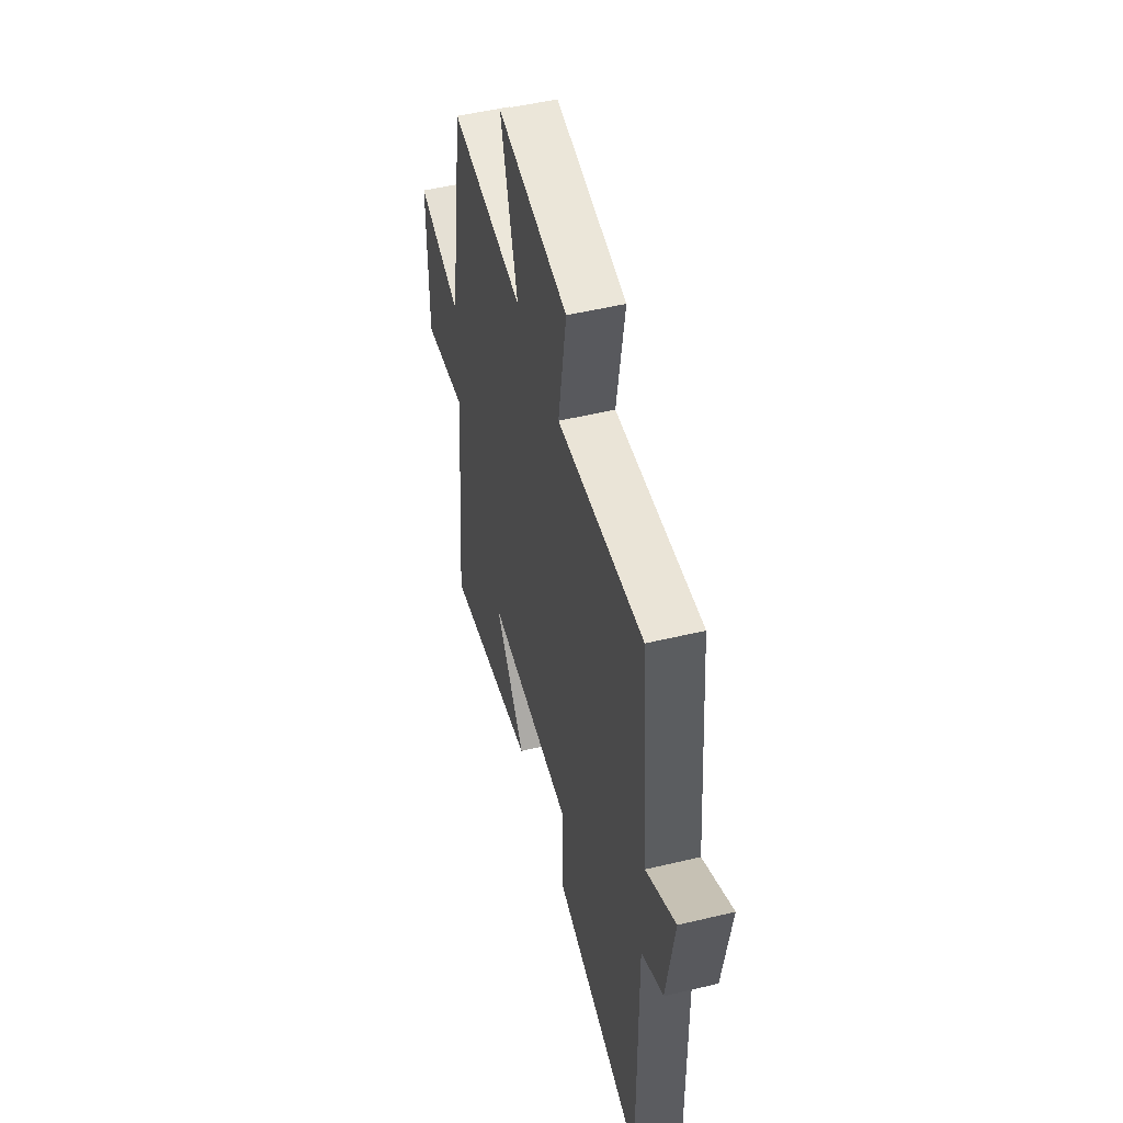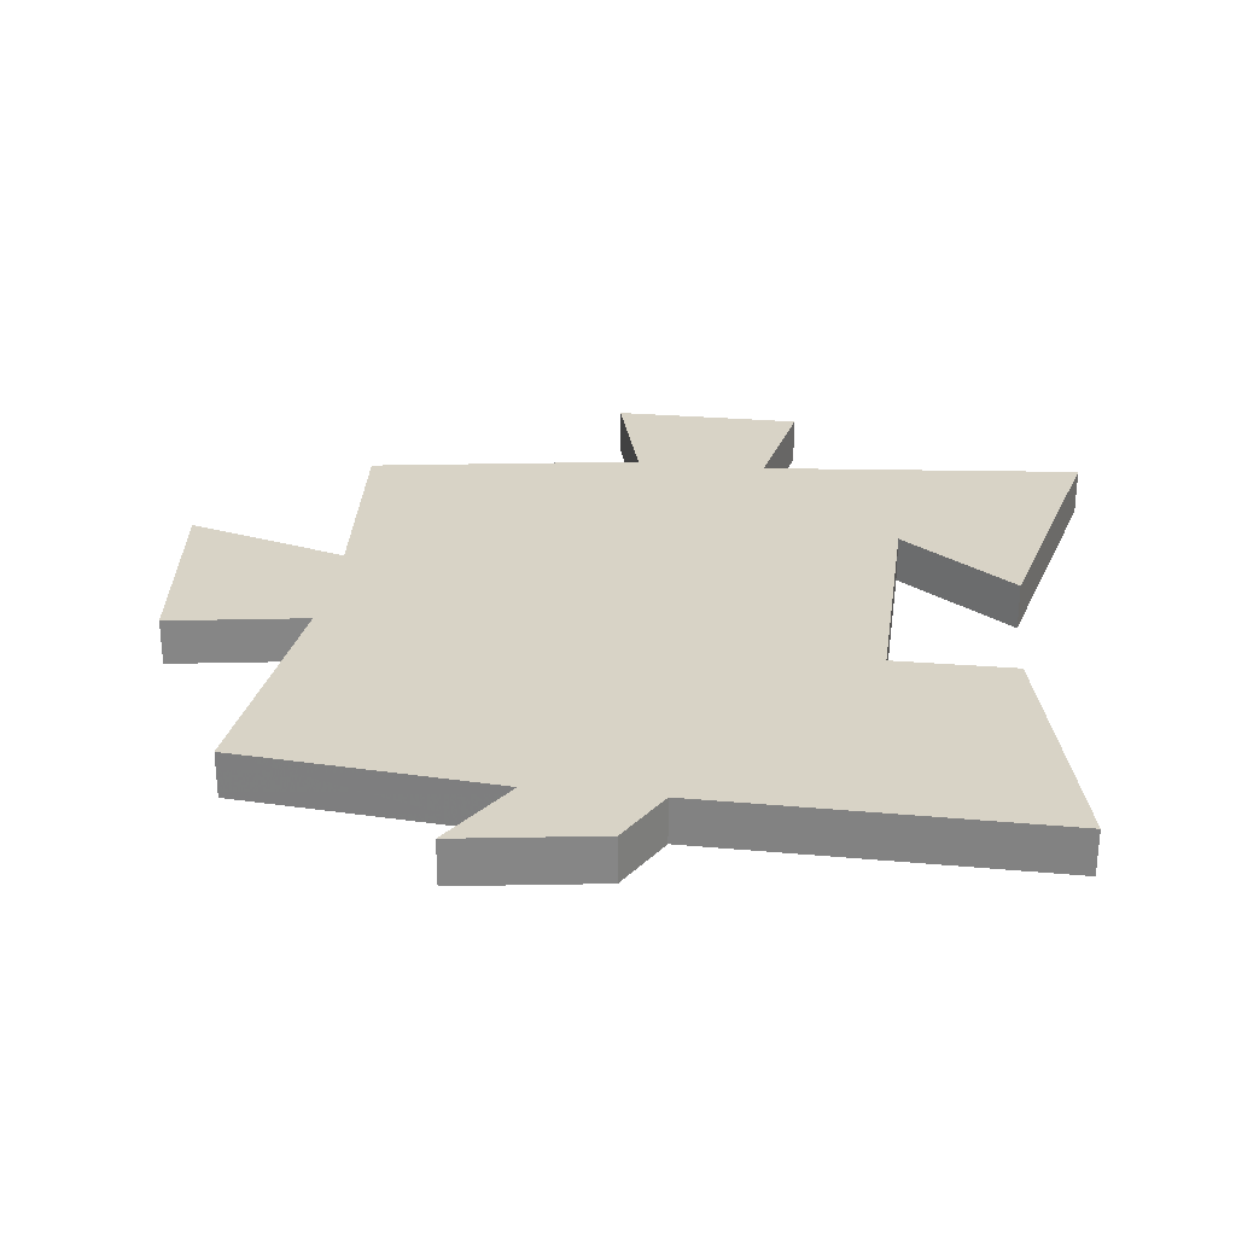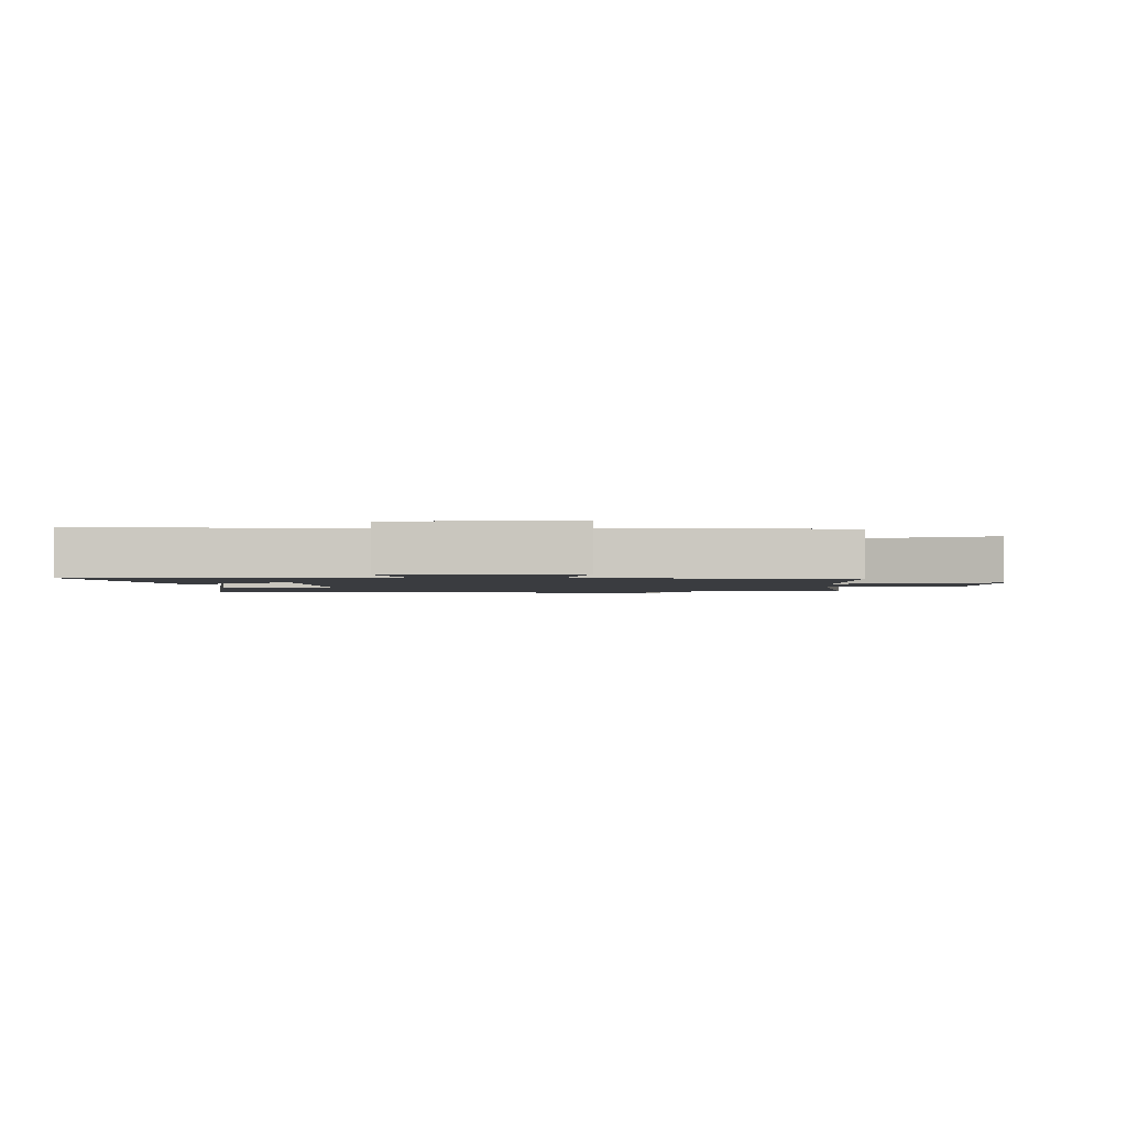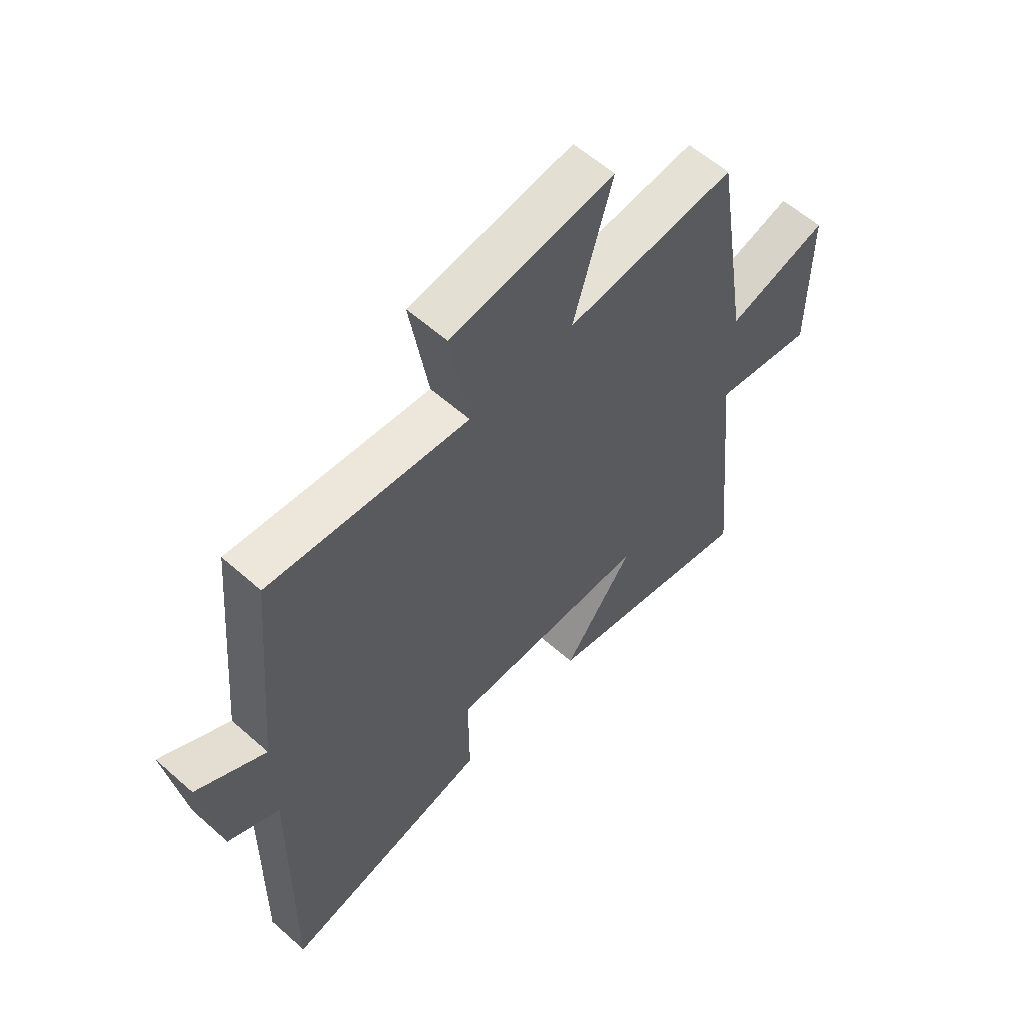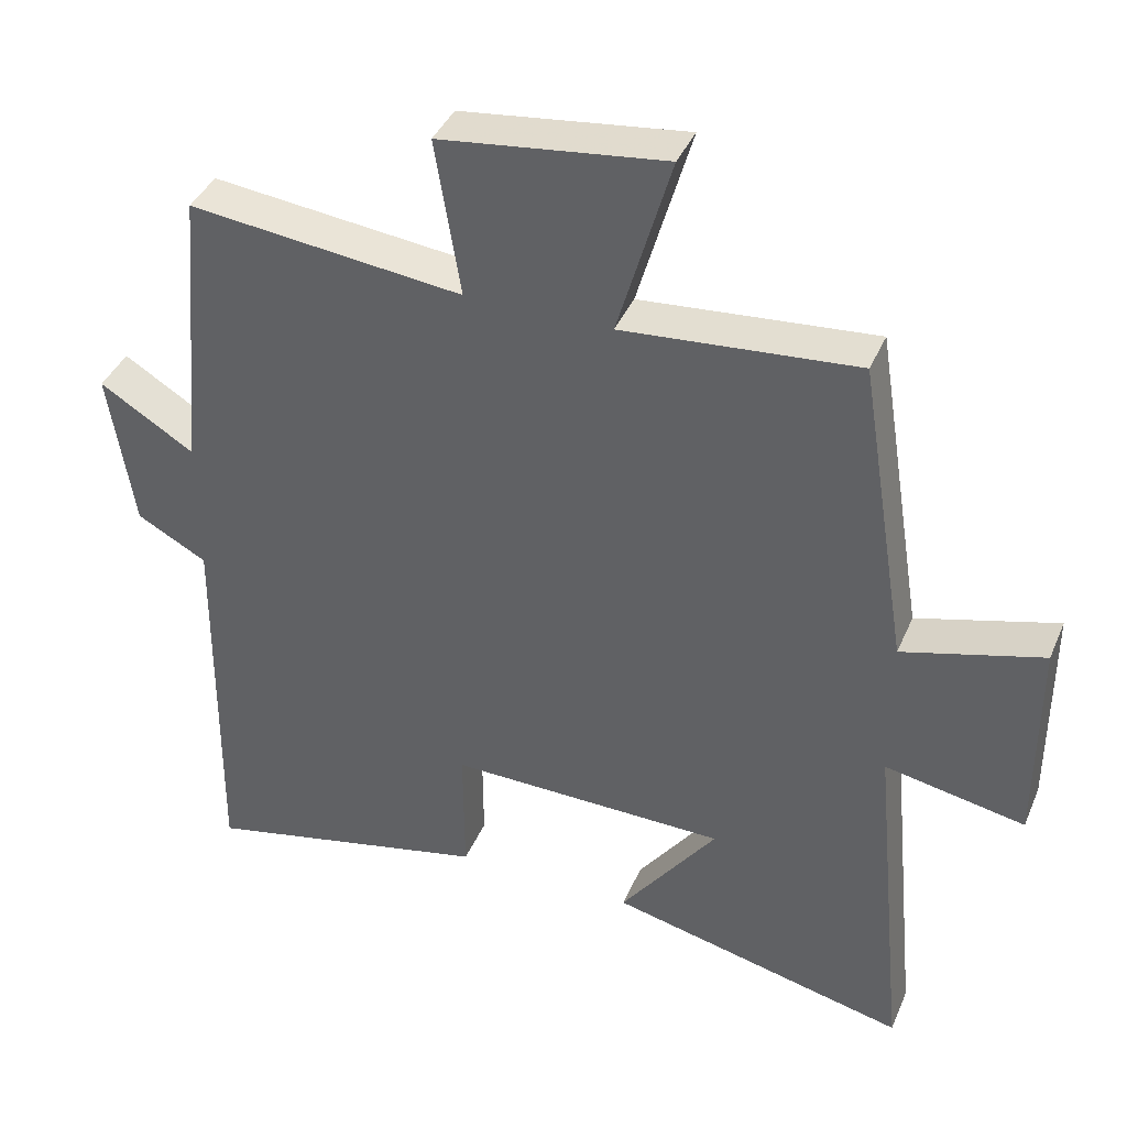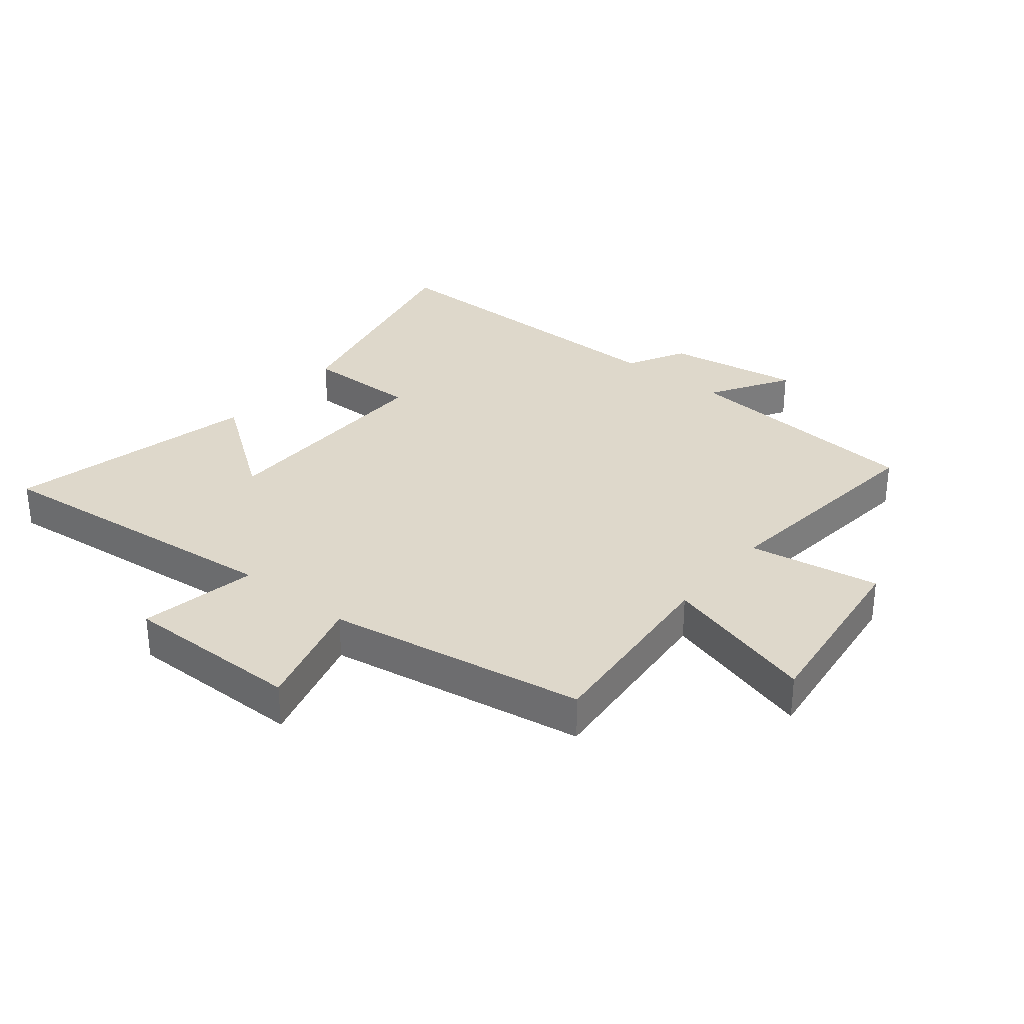
<metadata>
{"format":"obj","ext":"obj","renderer":"f3d","projection":"perspective","resolution":1024,"background":"white","views":[{"elev":51.2,"azim":75.4,"up":"+Z"},{"elev":28.1,"azim":97.2,"up":"+Y"},{"elev":-1.8,"azim":-86.5,"up":"+Y"},{"elev":59.1,"azim":132.3,"up":"+Z"},{"elev":39.8,"azim":-158.3,"up":"+Z"},{"elev":31.6,"azim":-51.1,"up":"+Y"}]}
</metadata>
<code>
v 0.464 0.07 0.542
v 0.5 0.07 0.139
v 0.63 0.07 0.219
v 0.596 0.07 -0.001
v 0.5 0.07 -0.053
v 0.506 0.07 -0.588
v 0.11 0.07 -0.5
v 0.111 0.07 -0.313
v -0.271 0.07 -0.319
v -0.138 0.07 -0.5
v -0.549 0.07 -0.597
v -0.5 0.07 -0.098
v -0.692 0.07 -0.135
v -0.692 0.07 0.157
v -0.5 0.07 0.104
v -0.432 0.07 0.527
v -0.111 0.07 0.5
v -0.184 0.07 0.753
v 0.124 0.07 0.715
v 0.089 0.07 0.5
v 0.464 0 0.542
v 0.5 0 0.139
v 0.63 0 0.219
v 0.596 0 -0.001
v 0.5 0 -0.053
v 0.506 0 -0.588
v 0.11 0 -0.5
v 0.111 0 -0.313
v -0.271 0 -0.319
v -0.138 0 -0.5
v -0.549 0 -0.597
v -0.5 0 -0.098
v -0.692 0 -0.135
v -0.692 0 0.157
v -0.5 0 0.104
v -0.432 0 0.527
v -0.111 0 0.5
v -0.184 0 0.753
v 0.124 0 0.715
v 0.089 0 0.5
f 17 18 19 20
f 15 16 17
f 15 17 20
f 12 13 14 15
f 12 15 20 1
f 9 10 11 12
f 8 9 12 1
f 5 6 7 8
f 2 3 4 5
f 1 2 5 8
f 40 39 38 37
f 37 36 35
f 40 37 35
f 35 34 33 32
f 21 40 35 32
f 32 31 30 29
f 21 32 29 28
f 28 27 26 25
f 25 24 23 22
f 28 25 22 21
f 1 21 22 2
f 2 22 23 3
f 3 23 24 4
f 4 24 25 5
f 5 25 26 6
f 6 26 27 7
f 7 27 28 8
f 8 28 29 9
f 9 29 30 10
f 10 30 31 11
f 11 31 32 12
f 12 32 33 13
f 13 33 34 14
f 14 34 35 15
f 15 35 36 16
f 16 36 37 17
f 17 37 38 18
f 18 38 39 19
f 19 39 40 20
f 20 40 21 1

</code>
